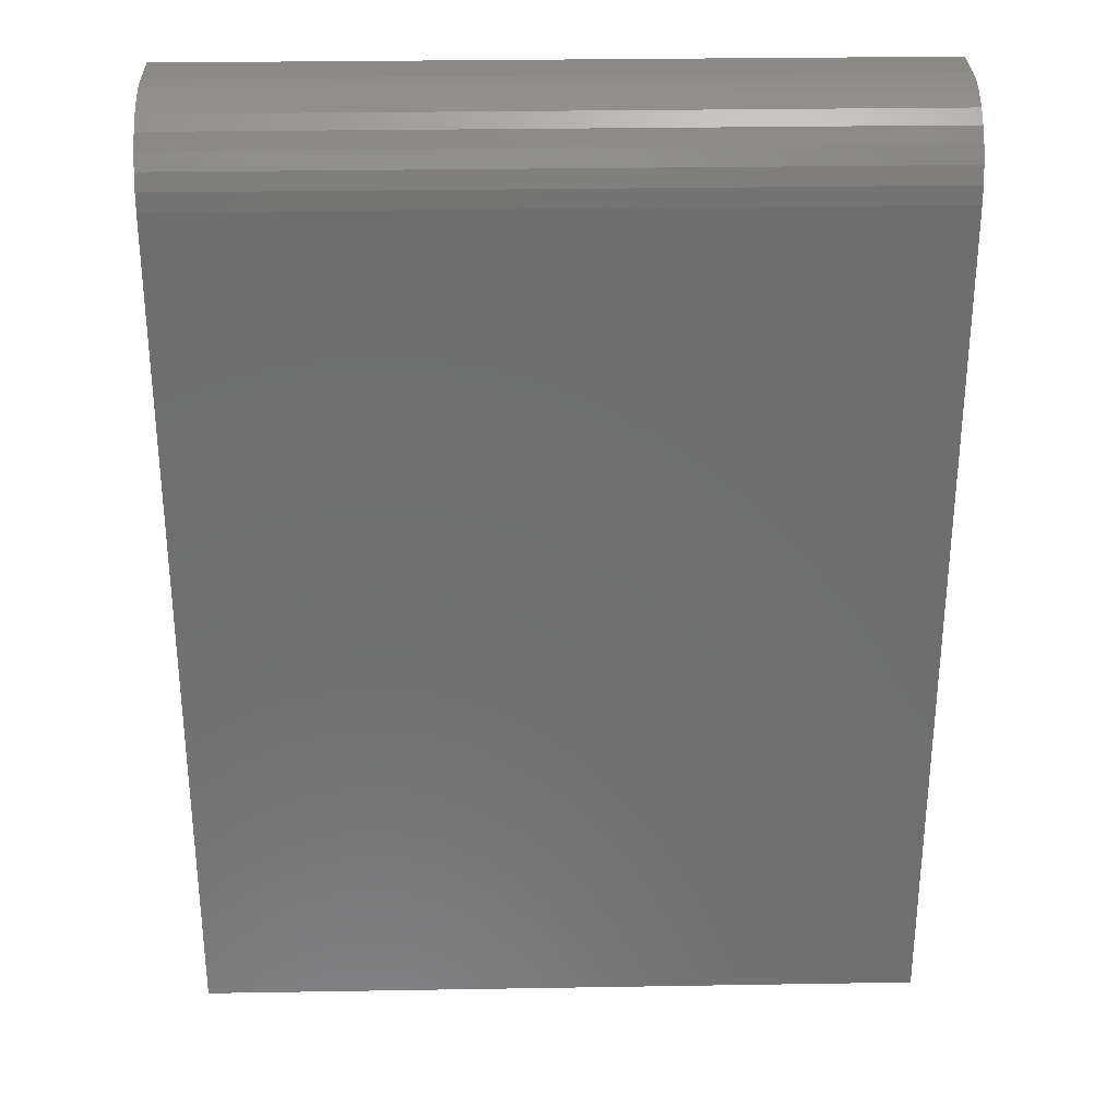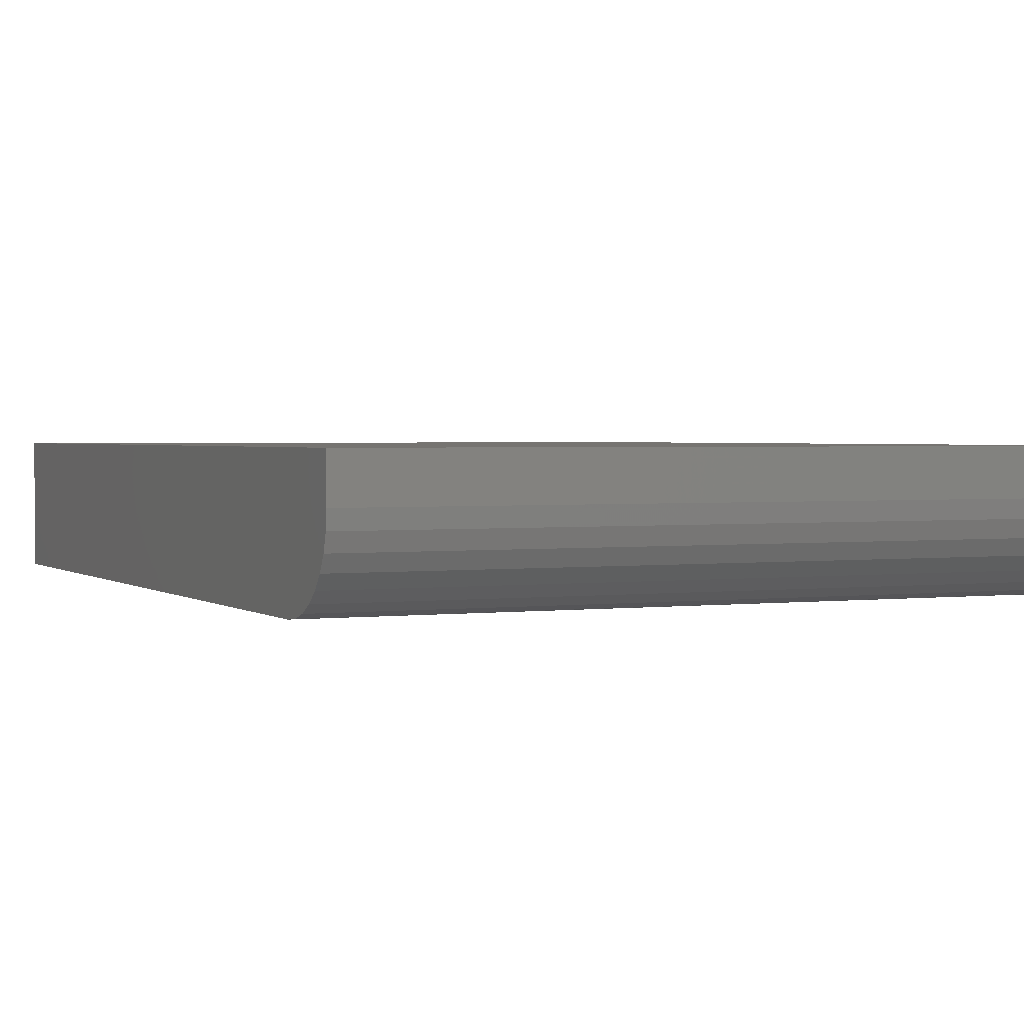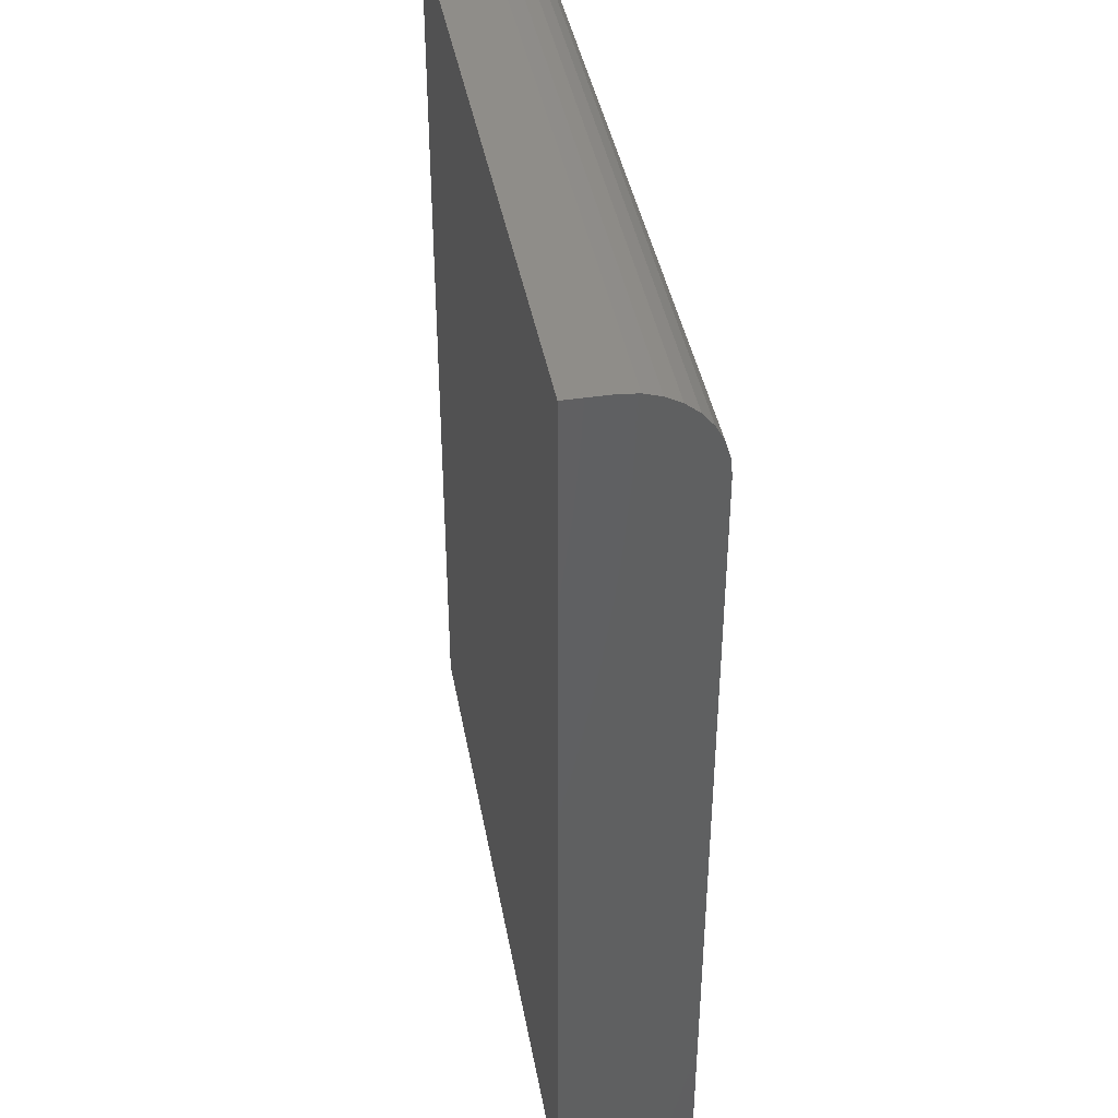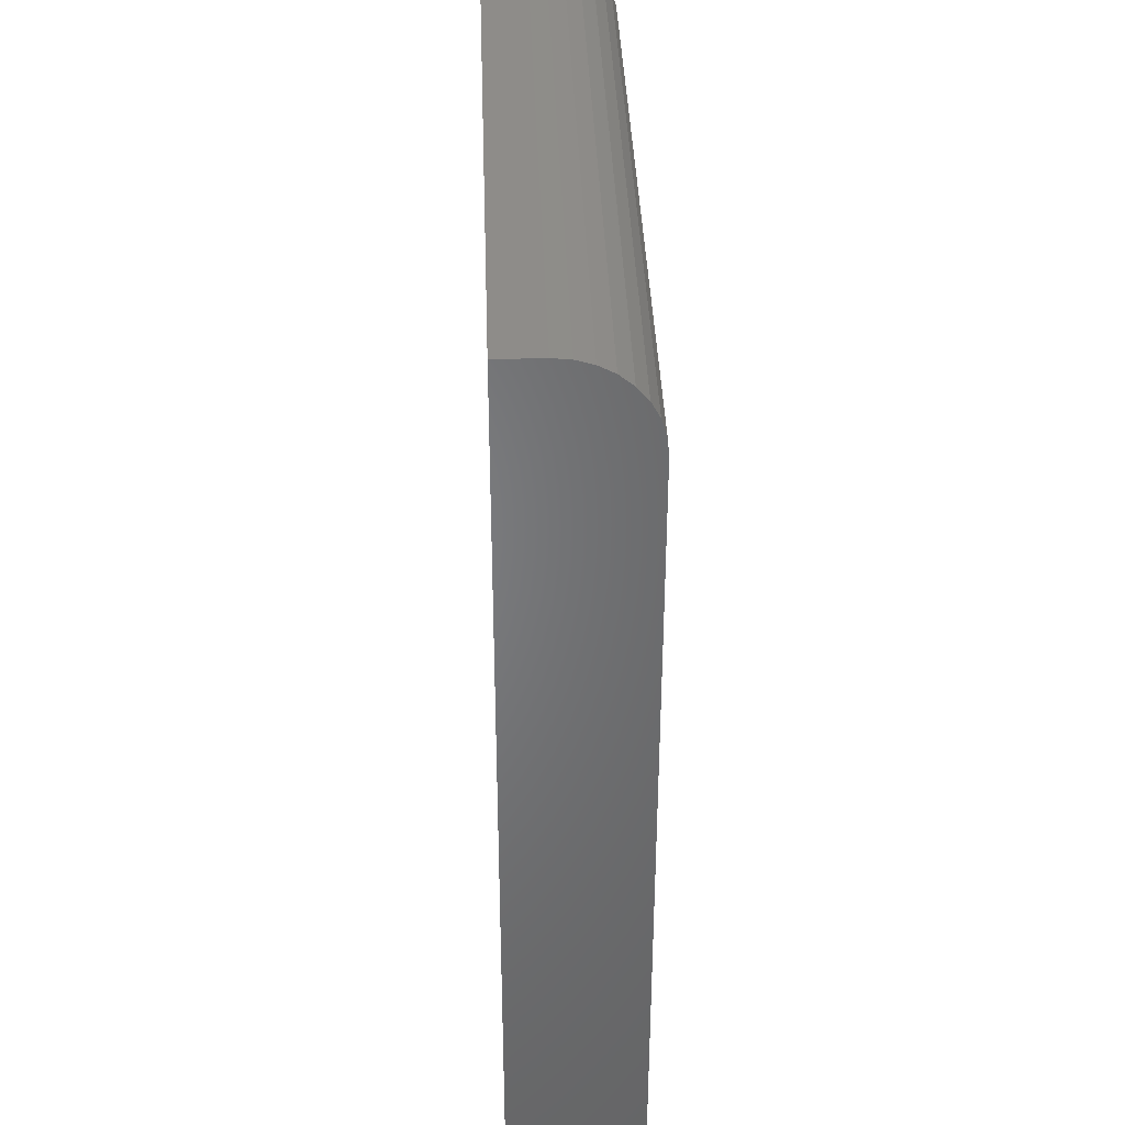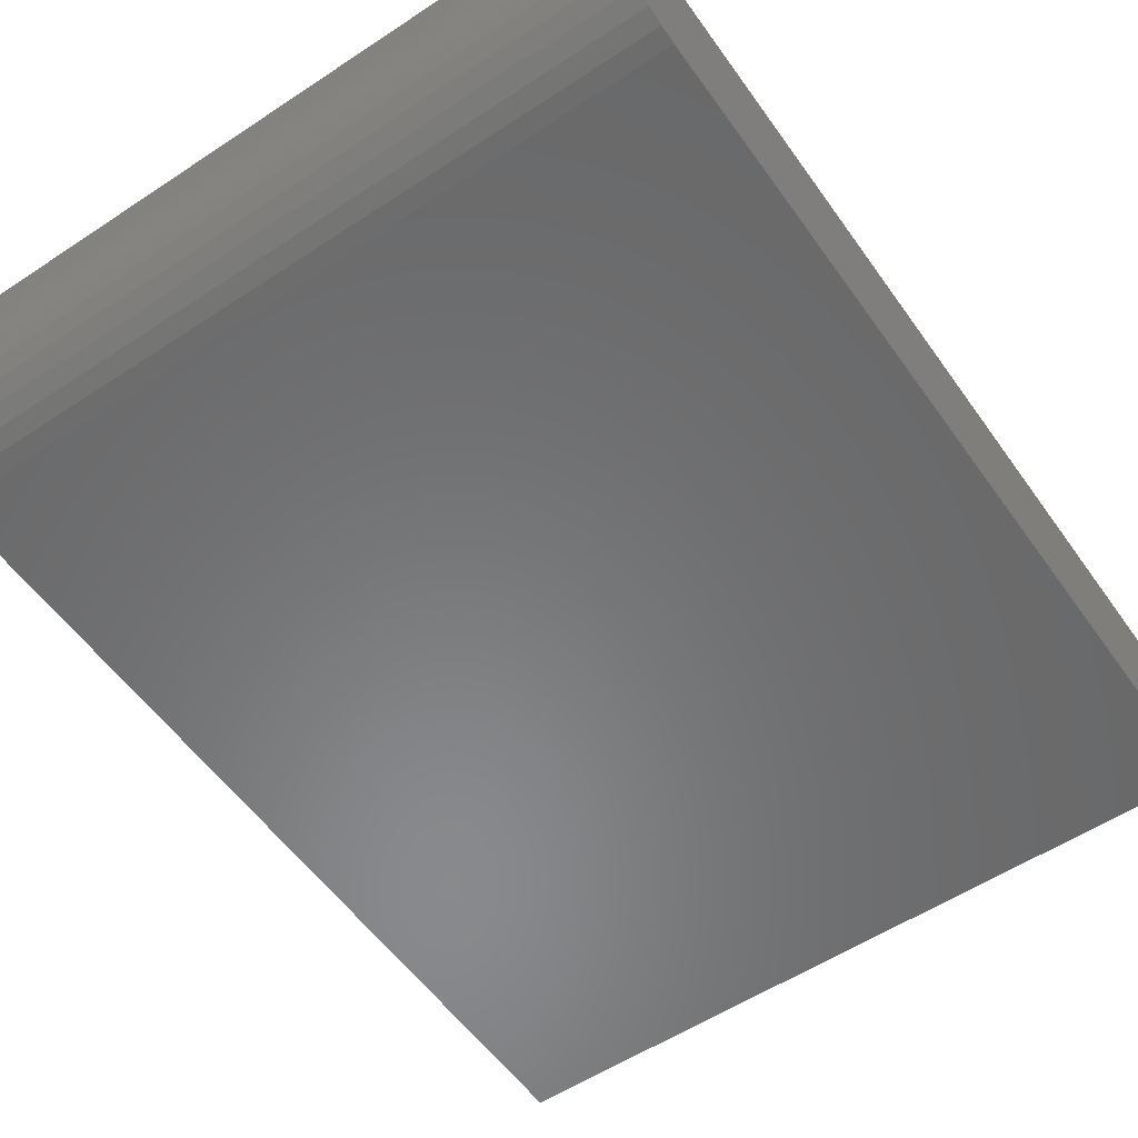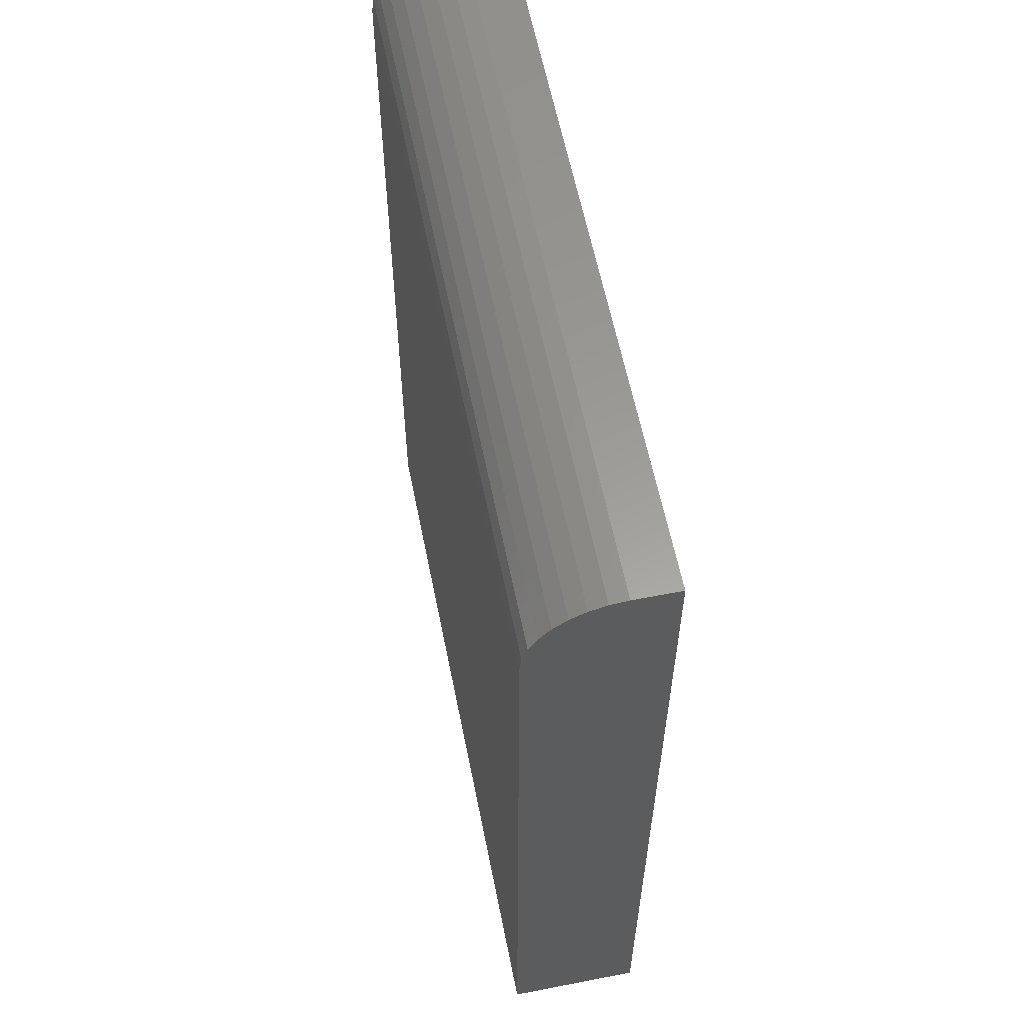
<metadata>
{"format":"stl","ext":"stl","renderer":"f3d","projection":"perspective","resolution":1024,"background":"white","views":[{"elev":29.7,"azim":-1.4,"up":"+Z"},{"elev":1.9,"azim":-24.3,"up":"+Y"},{"elev":41.1,"azim":-100.2,"up":"+Z"},{"elev":38.2,"azim":-92.0,"up":"+Z"},{"elev":-55.6,"azim":34.8,"up":"+Y"},{"elev":60.1,"azim":78.7,"up":"+Z"}]}
</metadata>
<code>
# stl→obj: 24 verts, 44 faces
v -0.3828 -0.1406 -0.5
v 0.3856 -0.1406 -0.5
v -0.3828 -0.1406 0.4062
v 0.3856 -0.1406 0.4062
v -0.3828 -0.1388 0.4245
v -0.3828 -0.1335 0.4421
v -0.3828 -0.1248 0.4583
v -0.3828 -0.1132 0.4725
v -0.3828 -0.09896 0.4842
v -0.3828 -0.08275 0.4929
v -0.3828 -0.06516 0.4982
v -0.3828 -0.04688 0.5
v -0.3828 5.551e-17 0.5
v -0.3828 0 -0.5
v 0.3856 -0.04688 0.5
v 0.3856 9.817e-17 0.5
v 0.3856 -0.06516 0.4982
v 0.3856 -0.08275 0.4929
v 0.3856 -0.09896 0.4842
v 0.3856 -0.1132 0.4725
v 0.3856 -0.1248 0.4583
v 0.3856 -0.1335 0.4421
v 0.3856 -0.1388 0.4245
v 0.3856 4.266e-17 -0.5
f 1 2 3
f 3 2 4
f 3 5 6
f 3 6 7
f 3 7 8
f 3 8 9
f 3 9 10
f 3 10 11
f 3 11 12
f 3 12 13
f 3 13 14
f 3 14 1
f 15 16 12
f 12 16 13
f 16 15 17
f 16 17 18
f 16 18 19
f 16 19 20
f 16 20 21
f 16 21 22
f 16 22 23
f 16 23 4
f 16 4 2
f 16 2 24
f 15 12 17
f 17 12 11
f 17 11 18
f 18 11 10
f 18 10 19
f 19 10 9
f 19 9 20
f 20 9 8
f 20 8 21
f 21 8 7
f 21 7 22
f 22 7 6
f 22 6 23
f 23 6 5
f 23 5 4
f 4 5 3
f 14 13 24
f 24 13 16
f 1 14 2
f 2 14 24

</code>
